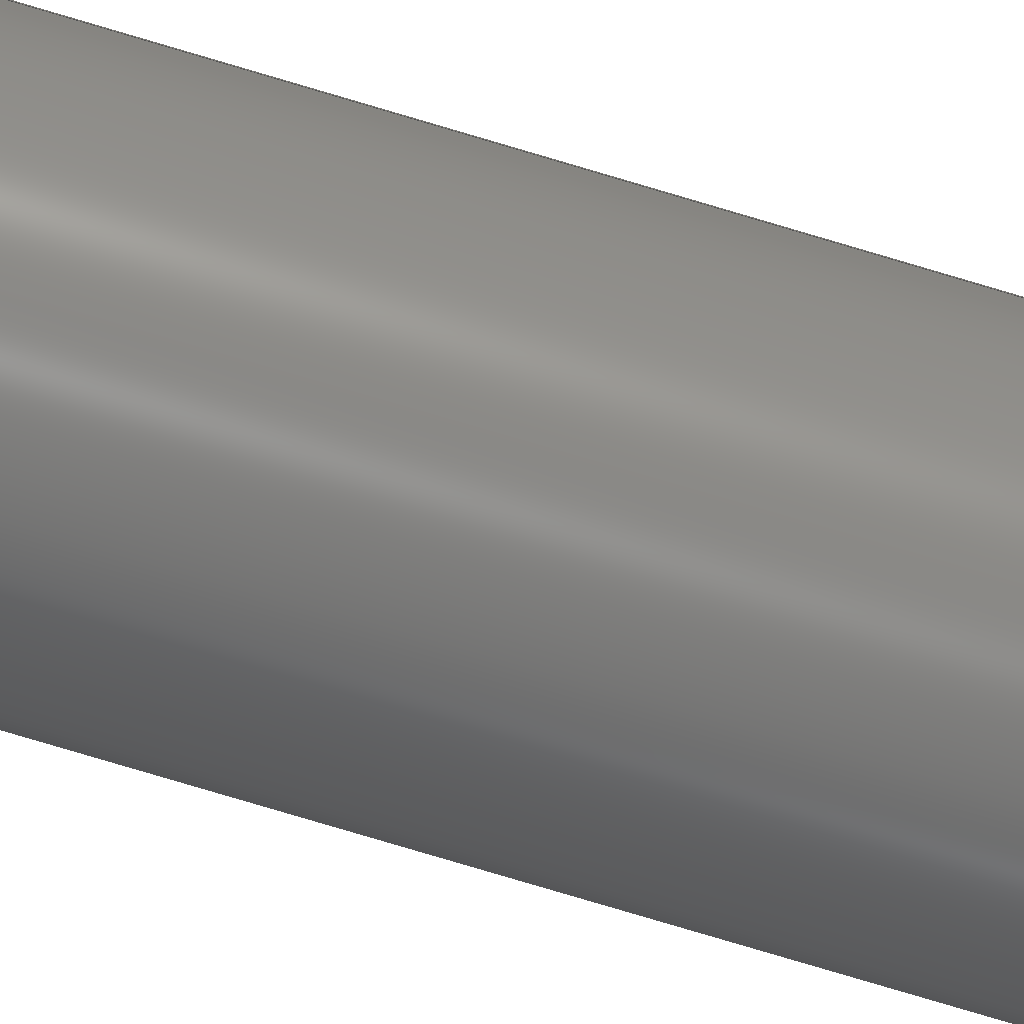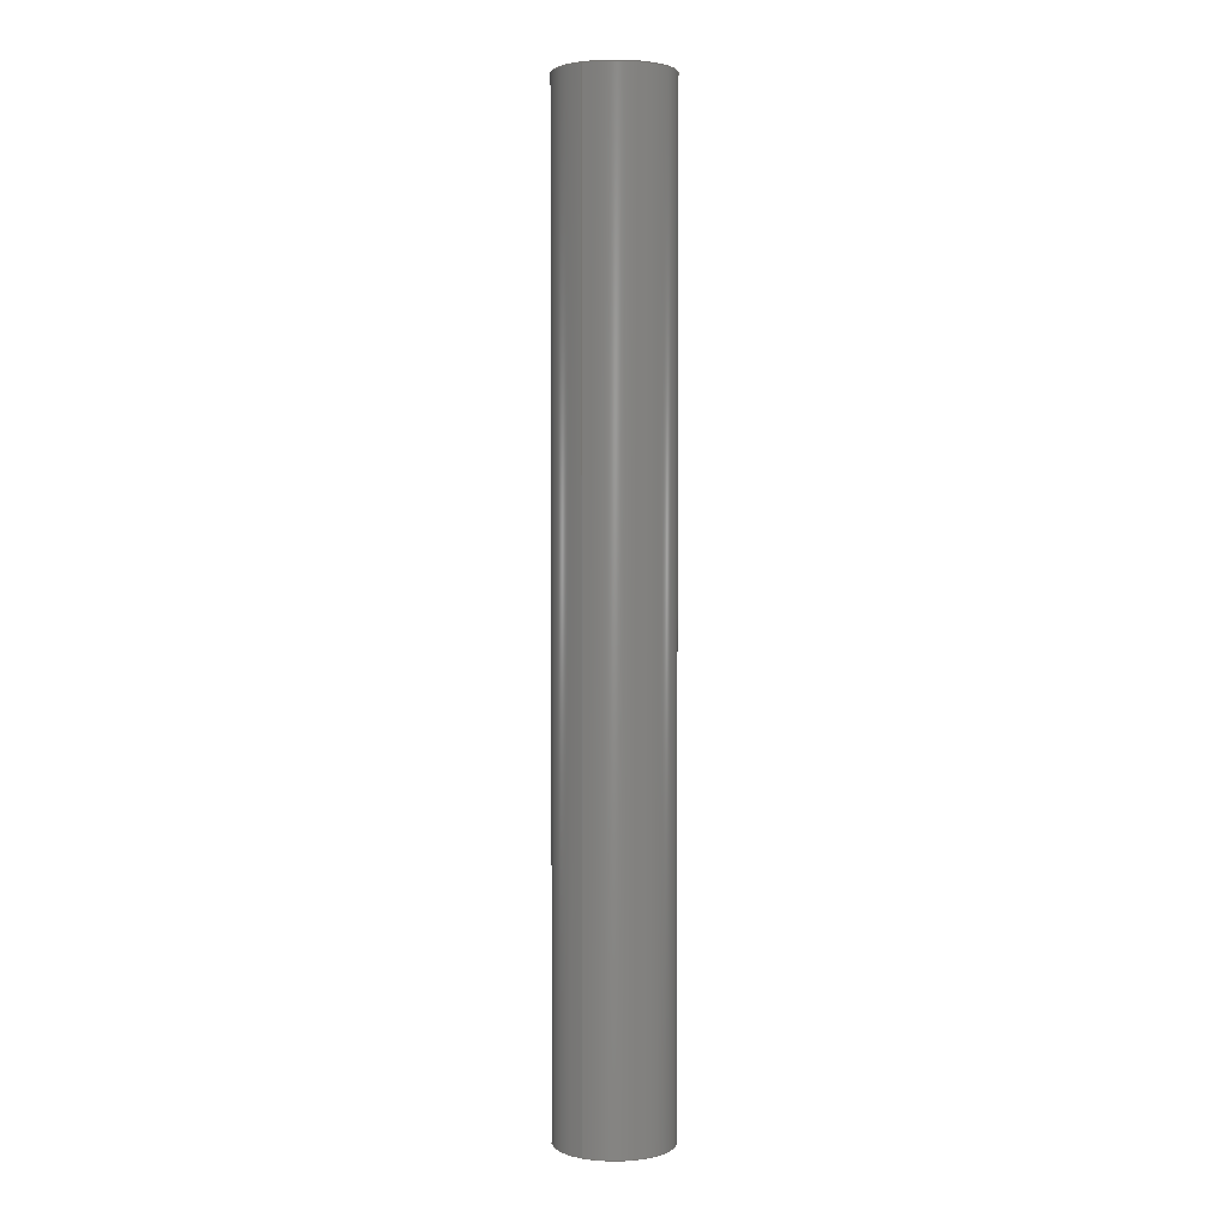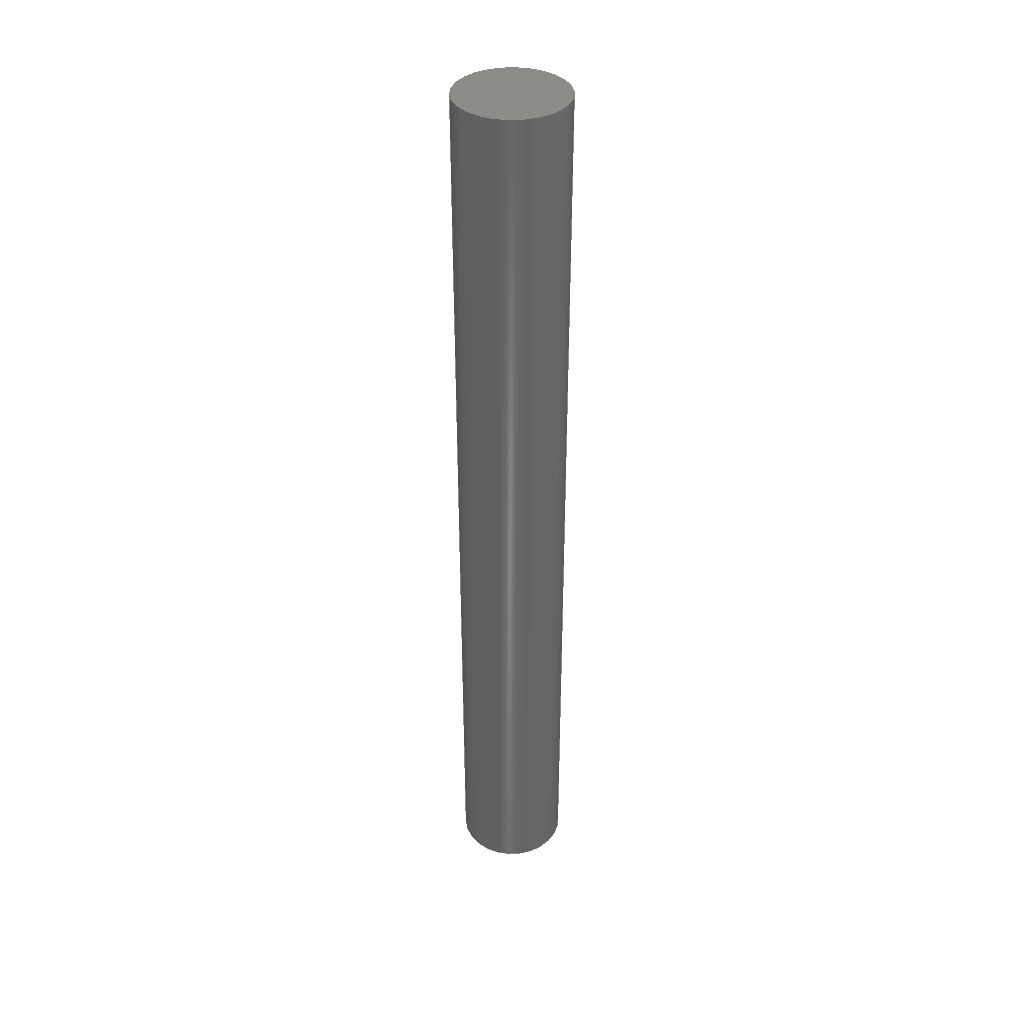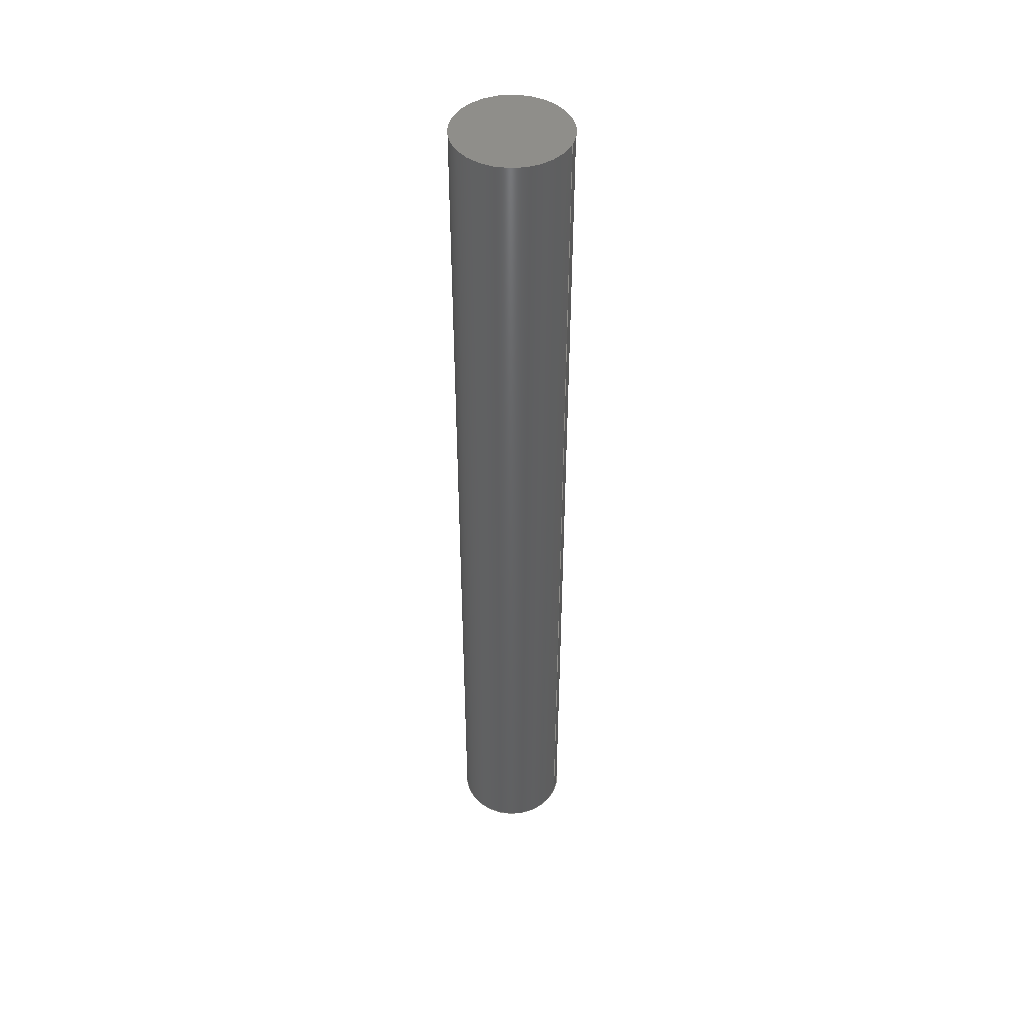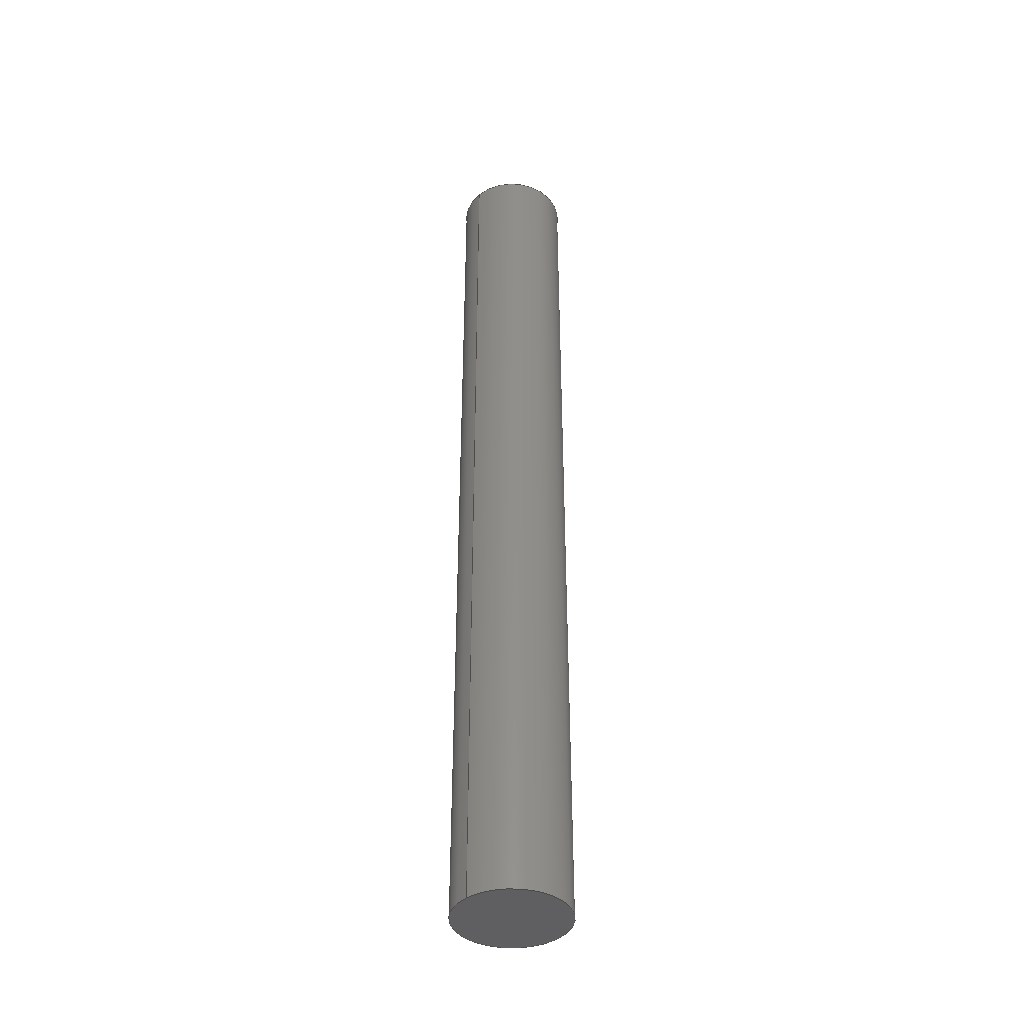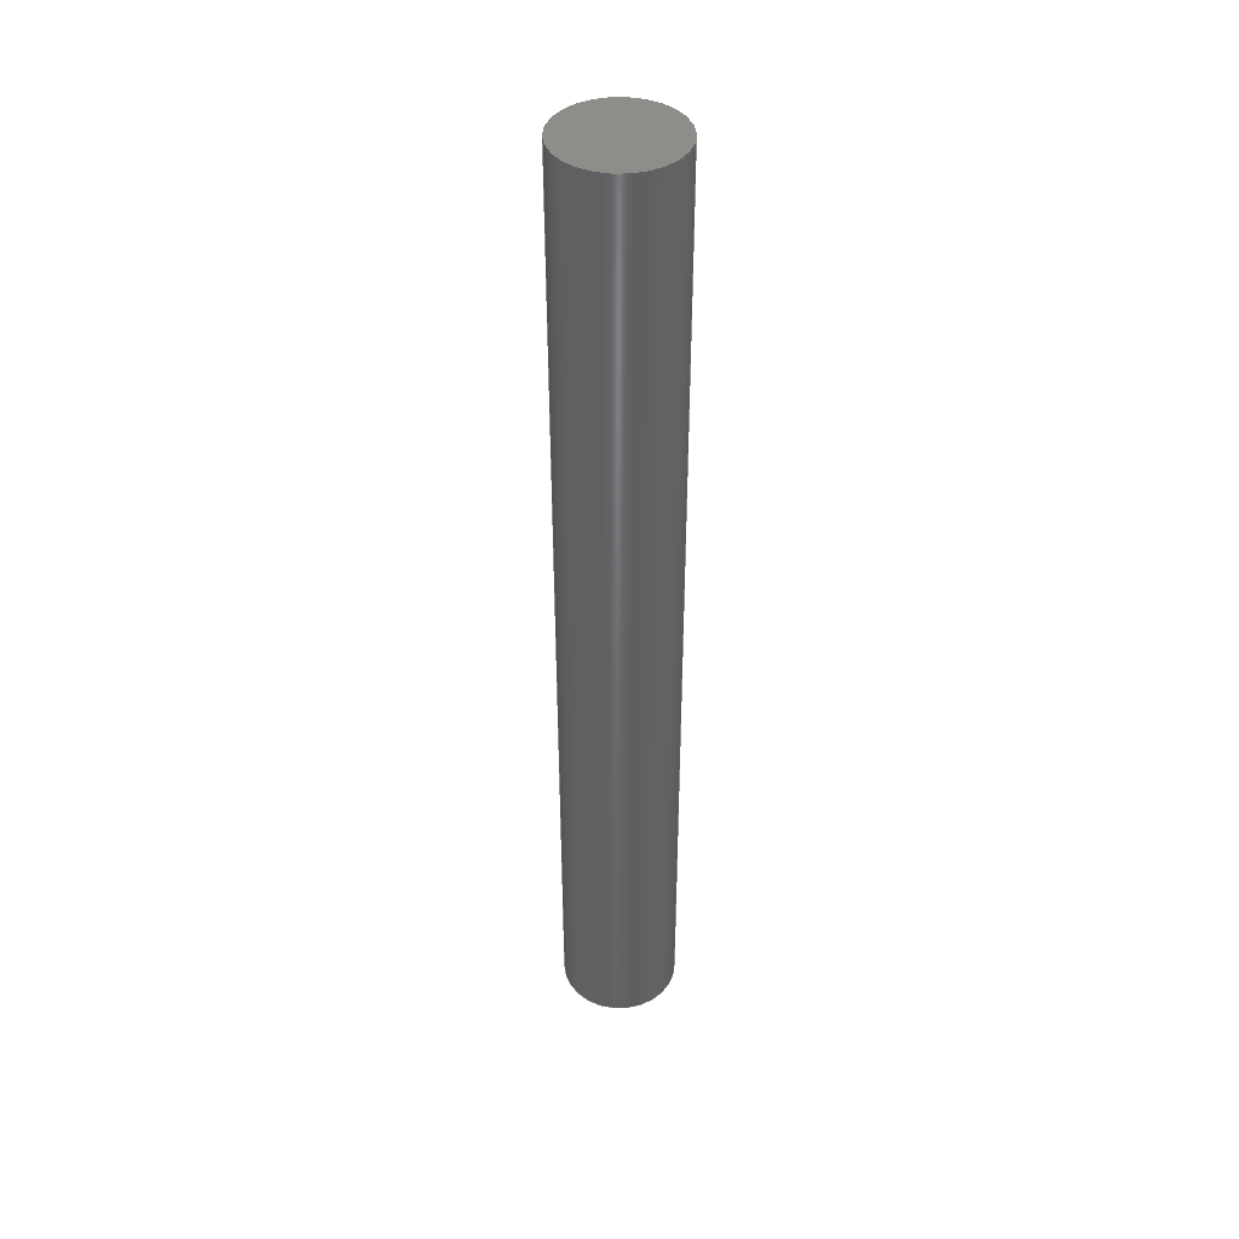
<metadata>
{"format":"step","ext":"step","renderer":"f3d","projection":"perspective","resolution":1024,"background":"white","views":[{"elev":-79.9,"azim":-106.5,"up":"+Y"},{"elev":2.9,"azim":119.7,"up":"+Z"},{"elev":37.3,"azim":-2.6,"up":"+Z"},{"elev":45.5,"azim":-157.4,"up":"+Z"},{"elev":-40.2,"azim":-45.2,"up":"+Z"},{"elev":41.6,"azim":178.8,"up":"+Z"}]}
</metadata>
<code>
ISO-10303-21;
DATA;
#1 =( GEOMETRIC_REPRESENTATION_CONTEXT ( 3 ) GLOBAL_UNCERTAINTY_ASSIGNED_CONTEXT ( ( #138 ) ) GLOBAL_UNIT_ASSIGNED_CONTEXT ( ( #126, #103, #116 ) ) REPRESENTATION_CONTEXT ( 'NONE', 'WORKASPACE' ) );
#2 = CLOSED_SHELL ( 'NONE', ( #139, #26, #133, #35 ) ) ;
#3 =( LENGTH_UNIT ( ) NAMED_UNIT ( * ) SI_UNIT ( .MILLI., .METRE. ) );
#4 = AXIS2_PLACEMENT_3D ( 'NONE', #80, #60, #10 ) ;
#5 = SHAPE_DEFINITION_REPRESENTATION ( #107, #95 ) ;
#6 = ORIENTED_EDGE ( 'NONE', *, *, #64, .F. ) ;
#7 = DIRECTION ( 'NONE',  ( 1, 0, 0 ) ) ;
#8 = PLANE ( 'NONE',  #4 ) ;
#9 = PRESENTATION_LAYER_ASSIGNMENT (  '', '', ( #38 ) ) ;
#10 = DIRECTION ( 'NONE',  ( 1, 0, -0 ) ) ;
#11 = CIRCLE ( 'NONE', #45, 2.413 ) ;
#12 = CARTESIAN_POINT ( 'NONE',  ( 0, 0, 0 ) ) ;
#13 = EDGE_LOOP ( 'NONE', ( #6, #125 ) ) ;
#14 = CARTESIAN_POINT ( 'NONE',  ( 0, 0, 40.64 ) ) ;
#15 = DIRECTION ( 'NONE',  ( 1, 0, -0 ) ) ;
#16 = FACE_OUTER_BOUND ( 'NONE', #13, .T. ) ;
#17 = ORIENTED_EDGE ( 'NONE', *, *, #48, .T. ) ;
#18 = AXIS2_PLACEMENT_3D ( 'NONE', #54, #49, #82 ) ;
#19 = CARTESIAN_POINT ( 'NONE',  ( 0, 0, 0 ) ) ;
#20 = DIRECTION ( 'NONE',  ( 1, 0, 0 ) ) ;
#21 = CIRCLE ( 'NONE', #74, 2.413 ) ;
#22 = CARTESIAN_POINT ( 'NONE',  ( -2.413, 0, 40.64 ) ) ;
#23 = MECHANICAL_DESIGN_GEOMETRIC_PRESENTATION_REPRESENTATION (  '', ( #68 ), #79 ) ;
#24 = ORIENTED_EDGE ( 'NONE', *, *, #78, .F. ) ;
#25 = DIRECTION ( 'NONE',  ( -0, -0, -1 ) ) ;
#26 = ADVANCED_FACE ( 'NONE', ( #106 ), #94, .T. ) ;
#27 = FACE_OUTER_BOUND ( 'NONE', #69, .T. ) ;
#28 = ORIENTED_EDGE ( 'NONE', *, *, #78, .T. ) ;
#29 = DIRECTION ( 'NONE',  ( -0, -0, -1 ) ) ;
#30 = PRESENTATION_LAYER_ASSIGNMENT (  '', '', ( #68 ) ) ;
#31 = UNCERTAINTY_MEASURE_WITH_UNIT (LENGTH_MEASURE( 1e-05 ), #42, 'distance_accuracy_value', 'NONE');
#32 = DIRECTION ( 'NONE',  ( 1, 0, 0 ) ) ;
#33 = VECTOR ( 'NONE', #52, 1000 ) ;
#34 = ORIENTED_EDGE ( 'NONE', *, *, #48, .F. ) ;
#35 = ADVANCED_FACE ( 'NONE', ( #16 ), #93, .F. ) ;
#36 = AXIS2_PLACEMENT_3D ( 'NONE', #119, #66, #15 ) ;
#37 = CIRCLE ( 'NONE', #115, 2.413 ) ;
#38 = STYLED_ITEM ( 'NONE', ( #99 ), #95 ) ;
#39 = ORIENTED_EDGE ( 'NONE', *, *, #55, .F. ) ;
#40 = SURFACE_STYLE_USAGE ( .BOTH. , #104 ) ;
#41 = DIRECTION ( 'NONE',  ( 0, 0, 1 ) ) ;
#42 =( LENGTH_UNIT ( ) NAMED_UNIT ( * ) SI_UNIT ( .MILLI., .METRE. ) );
#43 = VERTEX_POINT ( 'NONE', #51 ) ;
#44 = VERTEX_POINT ( 'NONE', #73 ) ;
#45 = AXIS2_PLACEMENT_3D ( 'NONE', #122, #41, #105 ) ;
#46 = SURFACE_STYLE_FILL_AREA ( #112 ) ;
#47 = DIRECTION ( 'NONE',  ( 0, 0, 1 ) ) ;
#48 = EDGE_CURVE ( 'NONE', #43, #77, #11, .T. ) ;
#49 = DIRECTION ( 'NONE',  ( -0, -0, -1 ) ) ;
#50 = ORIENTED_EDGE ( 'NONE', *, *, #64, .T. ) ;
#51 = CARTESIAN_POINT ( 'NONE',  ( 2.413, 2.955e-16, 40.64 ) ) ;
#52 = DIRECTION ( 'NONE',  ( -0, -0, -1 ) ) ;
#53 = UNCERTAINTY_MEASURE_WITH_UNIT (LENGTH_MEASURE( 1e-05 ), #3, 'distance_accuracy_value', 'NONE');
#54 = CARTESIAN_POINT ( 'NONE',  ( 0, 0, 40.64 ) ) ;
#55 = EDGE_CURVE ( 'NONE', #43, #44, #86, .T. ) ;
#56 = ORIENTED_EDGE ( 'NONE', *, *, #55, .T. ) ;
#57 = CARTESIAN_POINT ( 'NONE',  ( 0, 0, 0 ) ) ;
#58 = EDGE_CURVE ( 'NONE', #77, #76, #61, .T. ) ;
#59 = CARTESIAN_POINT ( 'NONE',  ( 2.413, 2.955e-16, 40.64 ) ) ;
#60 = DIRECTION ( 'NONE',  ( 0, 0, 1 ) ) ;
#61 = LINE ( 'NONE', #84, #89 ) ;
#62 = PRODUCT_DEFINITION_CONTEXT ( 'detailed design', #102, 'design' ) ;
#63 = CYLINDRICAL_SURFACE ( 'NONE', #18, 2.413 ) ;
#64 = EDGE_CURVE ( 'NONE', #76, #44, #65, .T. ) ;
#65 = CIRCLE ( 'NONE', #96, 2.413 ) ;
#66 = DIRECTION ( 'NONE',  ( 0, 0, 1 ) ) ;
#67 = EDGE_CURVE ( 'NONE', #44, #76, #37, .T. ) ;
#68 = STYLED_ITEM ( 'NONE', ( #110 ), #72 ) ;
#69 = EDGE_LOOP ( 'NONE', ( #34, #56, #128, #101 ) ) ;
#70 =( NAMED_UNIT ( * ) SI_UNIT ( $, .STERADIAN. ) SOLID_ANGLE_UNIT ( ) );
#71 = FILL_AREA_STYLE ('',( #83 ) ) ;
#72 = MANIFOLD_SOLID_BREP ( 'Extrusion1', #2 ) ;
#73 = CARTESIAN_POINT ( 'NONE',  ( 2.413, 2.955e-16, 0 ) ) ;
#74 = AXIS2_PLACEMENT_3D ( 'NONE', #14, #47, #20 ) ;
#75 =( GEOMETRIC_REPRESENTATION_CONTEXT ( 3 ) GLOBAL_UNCERTAINTY_ASSIGNED_CONTEXT ( ( #31 ) ) GLOBAL_UNIT_ASSIGNED_CONTEXT ( ( #42, #130, #131 ) ) REPRESENTATION_CONTEXT ( 'NONE', 'WORKASPACE' ) );
#76 = VERTEX_POINT ( 'NONE', #90 ) ;
#77 = VERTEX_POINT ( 'NONE', #22 ) ;
#78 = EDGE_CURVE ( 'NONE', #77, #43, #21, .T. ) ;
#79 =( GEOMETRIC_REPRESENTATION_CONTEXT ( 3 ) GLOBAL_UNCERTAINTY_ASSIGNED_CONTEXT ( ( #53 ) ) GLOBAL_UNIT_ASSIGNED_CONTEXT ( ( #3, #129, #70 ) ) REPRESENTATION_CONTEXT ( 'NONE', 'WORKASPACE' ) );
#80 = CARTESIAN_POINT ( 'NONE',  ( 0, 0, 40.64 ) ) ;
#81 = DIRECTION ( 'NONE',  ( -1, 0, 0 ) ) ;
#82 = DIRECTION ( 'NONE',  ( -1, 0, 0 ) ) ;
#83 = FILL_AREA_STYLE_COLOUR ( '', #113 ) ;
#84 = CARTESIAN_POINT ( 'NONE',  ( -2.413, 0, 40.64 ) ) ;
#85 = PRODUCT ( 'frame pins (x3)', 'frame pins (x3)', '', ( #111 ) ) ;
#86 = LINE ( 'NONE', #59, #33 ) ;
#87 = PRODUCT_RELATED_PRODUCT_CATEGORY ( 'part', '', ( #85 ) ) ;
#88 = AXIS2_PLACEMENT_3D ( 'NONE', #12, #98, #140 ) ;
#89 = VECTOR ( 'NONE', #25, 1000 ) ;
#90 = CARTESIAN_POINT ( 'NONE',  ( -2.413, 0, 0 ) ) ;
#91 = DIRECTION ( 'NONE',  ( 0, 0, 1 ) ) ;
#92 = PRODUCT_DEFINITION_FORMATION_WITH_SPECIFIED_SOURCE ( 'ANY', '', #85, .NOT_KNOWN. ) ;
#93 = PLANE ( 'NONE',  #36 ) ;
#94 = CYLINDRICAL_SURFACE ( 'NONE', #118, 2.413 ) ;
#95 = ADVANCED_BREP_SHAPE_REPRESENTATION ( 'frame pins (x3)', ( #72, #88 ), #75 ) ;
#96 = AXIS2_PLACEMENT_3D ( 'NONE', #19, #91, #7 ) ;
#97 = ORIENTED_EDGE ( 'NONE', *, *, #58, .T. ) ;
#98 = DIRECTION ( 'NONE',  ( 0, 0, 1 ) ) ;
#99 = PRESENTATION_STYLE_ASSIGNMENT (( #136 ) ) ;
#100 = PRODUCT_DEFINITION ( 'UNKNOWN', '', #92, #62 ) ;
#101 = ORIENTED_EDGE ( 'NONE', *, *, #58, .F. ) ;
#102 = APPLICATION_CONTEXT ( 'automotive_design' ) ;
#103 =( NAMED_UNIT ( * ) PLANE_ANGLE_UNIT ( ) SI_UNIT ( $, .RADIAN. ) );
#104 = SURFACE_SIDE_STYLE ('',( #123 ) ) ;
#105 = DIRECTION ( 'NONE',  ( 1, 0, 0 ) ) ;
#106 = FACE_OUTER_BOUND ( 'NONE', #132, .T. ) ;
#107 = PRODUCT_DEFINITION_SHAPE ( 'NONE', 'NONE',  #100 ) ;
#108 = COLOUR_RGB ( '',0.749, 0.749, 0.749 ) ;
#109 = APPLICATION_PROTOCOL_DEFINITION ( 'draft international standard', 'automotive_design', 1998, #135 ) ;
#110 = PRESENTATION_STYLE_ASSIGNMENT (( #40 ) ) ;
#111 = PRODUCT_CONTEXT ( 'NONE', #135, 'mechanical' ) ;
#112 = FILL_AREA_STYLE ('',( #114 ) ) ;
#113 = COLOUR_RGB ( '',0.749, 0.749, 0.749 ) ;
#114 = FILL_AREA_STYLE_COLOUR ( '', #108 ) ;
#115 = AXIS2_PLACEMENT_3D ( 'NONE', #57, #134, #32 ) ;
#116 =( NAMED_UNIT ( * ) SI_UNIT ( $, .STERADIAN. ) SOLID_ANGLE_UNIT ( ) );
#117 = FACE_OUTER_BOUND ( 'NONE', #120, .T. ) ;
#118 = AXIS2_PLACEMENT_3D ( 'NONE', #137, #29, #81 ) ;
#119 = CARTESIAN_POINT ( 'NONE',  ( 0, 0, 0 ) ) ;
#120 = EDGE_LOOP ( 'NONE', ( #28, #17 ) ) ;
#121 = MECHANICAL_DESIGN_GEOMETRIC_PRESENTATION_REPRESENTATION (  '', ( #38 ), #1 ) ;
#122 = CARTESIAN_POINT ( 'NONE',  ( 0, 0, 40.64 ) ) ;
#123 = SURFACE_STYLE_FILL_AREA ( #71 ) ;
#124 = APPLICATION_PROTOCOL_DEFINITION ( 'draft international standard', 'automotive_design', 1998, #102 ) ;
#125 = ORIENTED_EDGE ( 'NONE', *, *, #67, .F. ) ;
#126 =( LENGTH_UNIT ( ) NAMED_UNIT ( * ) SI_UNIT ( .MILLI., .METRE. ) );
#127 = SURFACE_SIDE_STYLE ('',( #46 ) ) ;
#128 = ORIENTED_EDGE ( 'NONE', *, *, #67, .T. ) ;
#129 =( NAMED_UNIT ( * ) PLANE_ANGLE_UNIT ( ) SI_UNIT ( $, .RADIAN. ) );
#130 =( NAMED_UNIT ( * ) PLANE_ANGLE_UNIT ( ) SI_UNIT ( $, .RADIAN. ) );
#131 =( NAMED_UNIT ( * ) SI_UNIT ( $, .STERADIAN. ) SOLID_ANGLE_UNIT ( ) );
#132 = EDGE_LOOP ( 'NONE', ( #39, #24, #97, #50 ) ) ;
#133 = ADVANCED_FACE ( 'NONE', ( #117 ), #8, .T. ) ;
#134 = DIRECTION ( 'NONE',  ( 0, 0, 1 ) ) ;
#135 = APPLICATION_CONTEXT ( 'automotive_design' ) ;
#136 = SURFACE_STYLE_USAGE ( .BOTH. , #127 ) ;
#137 = CARTESIAN_POINT ( 'NONE',  ( 0, 0, 40.64 ) ) ;
#138 = UNCERTAINTY_MEASURE_WITH_UNIT (LENGTH_MEASURE( 1e-05 ), #126, 'distance_accuracy_value', 'NONE');
#139 = ADVANCED_FACE ( 'NONE', ( #27 ), #63, .T. ) ;
#140 = DIRECTION ( 'NONE',  ( 1, 0, 0 ) ) ;
ENDSEC;
END-ISO-10303-21;

</code>
